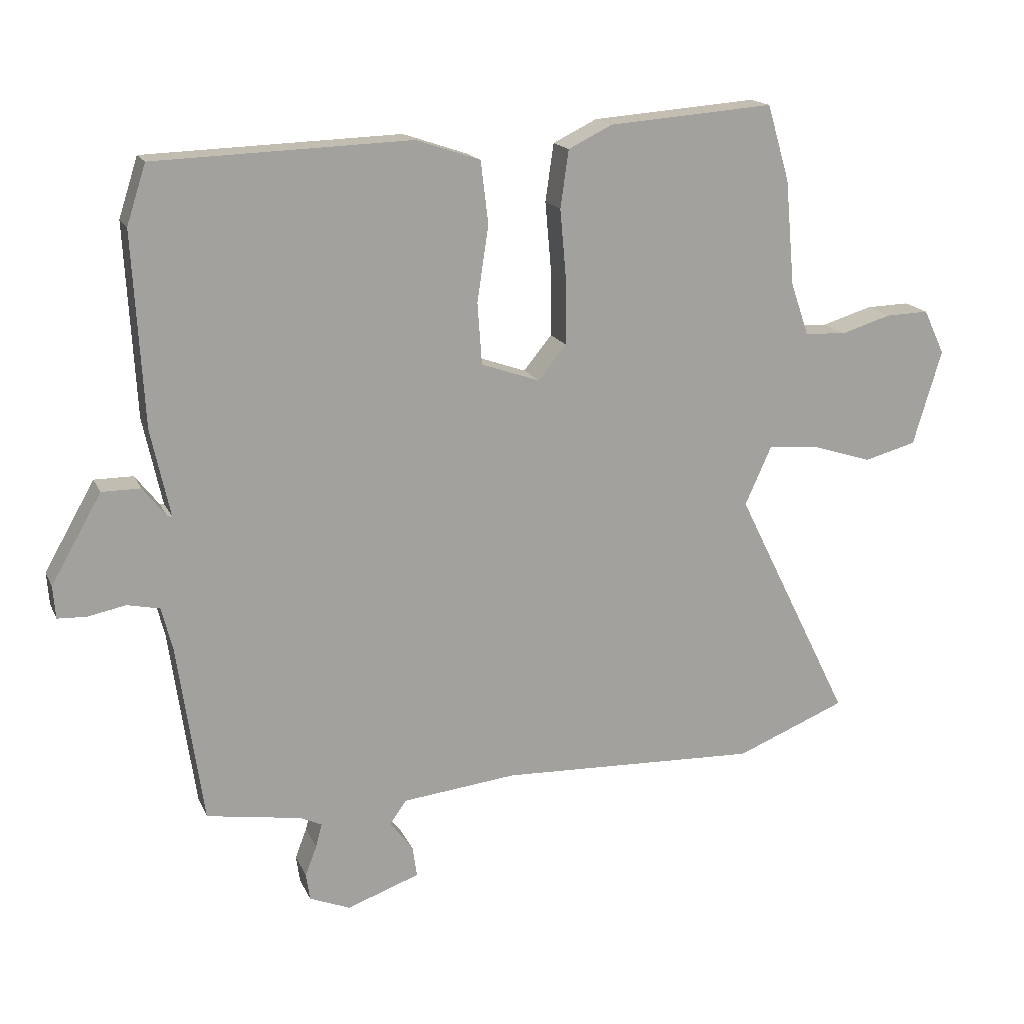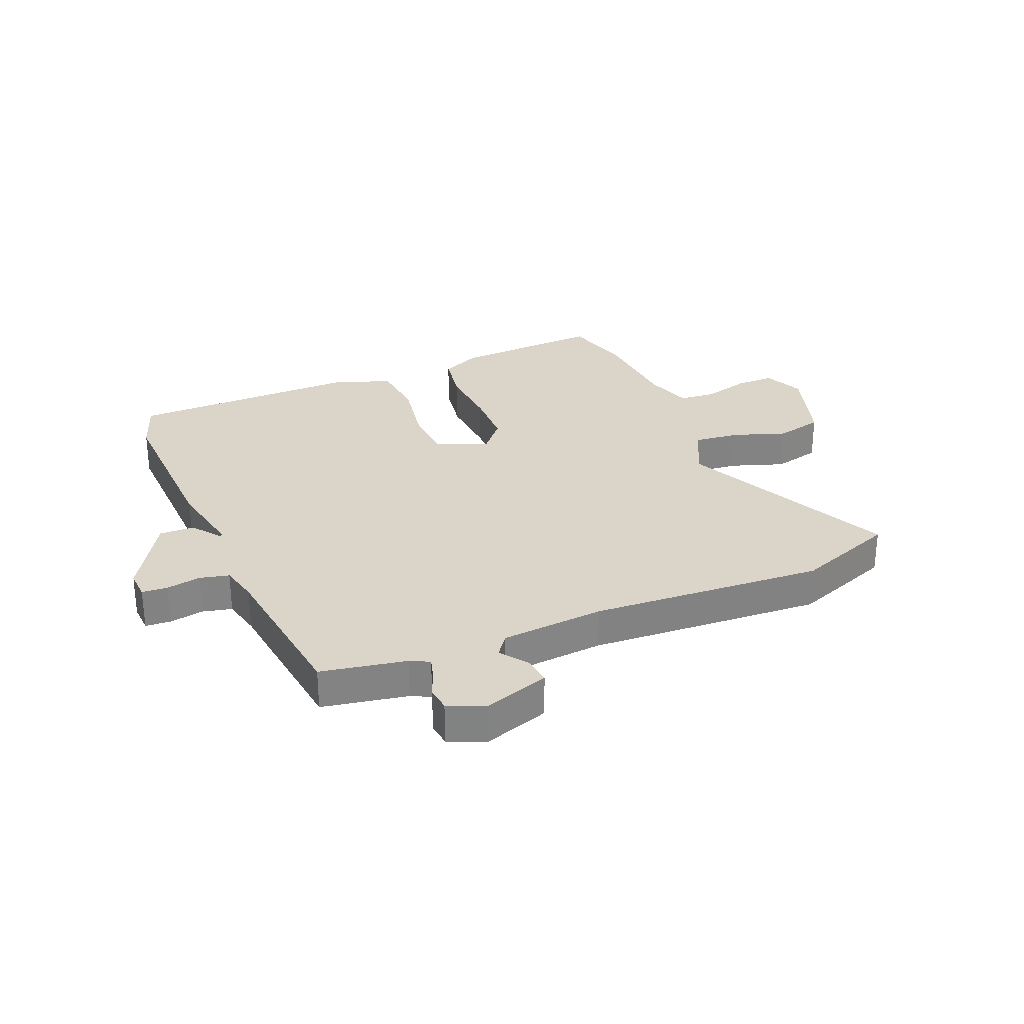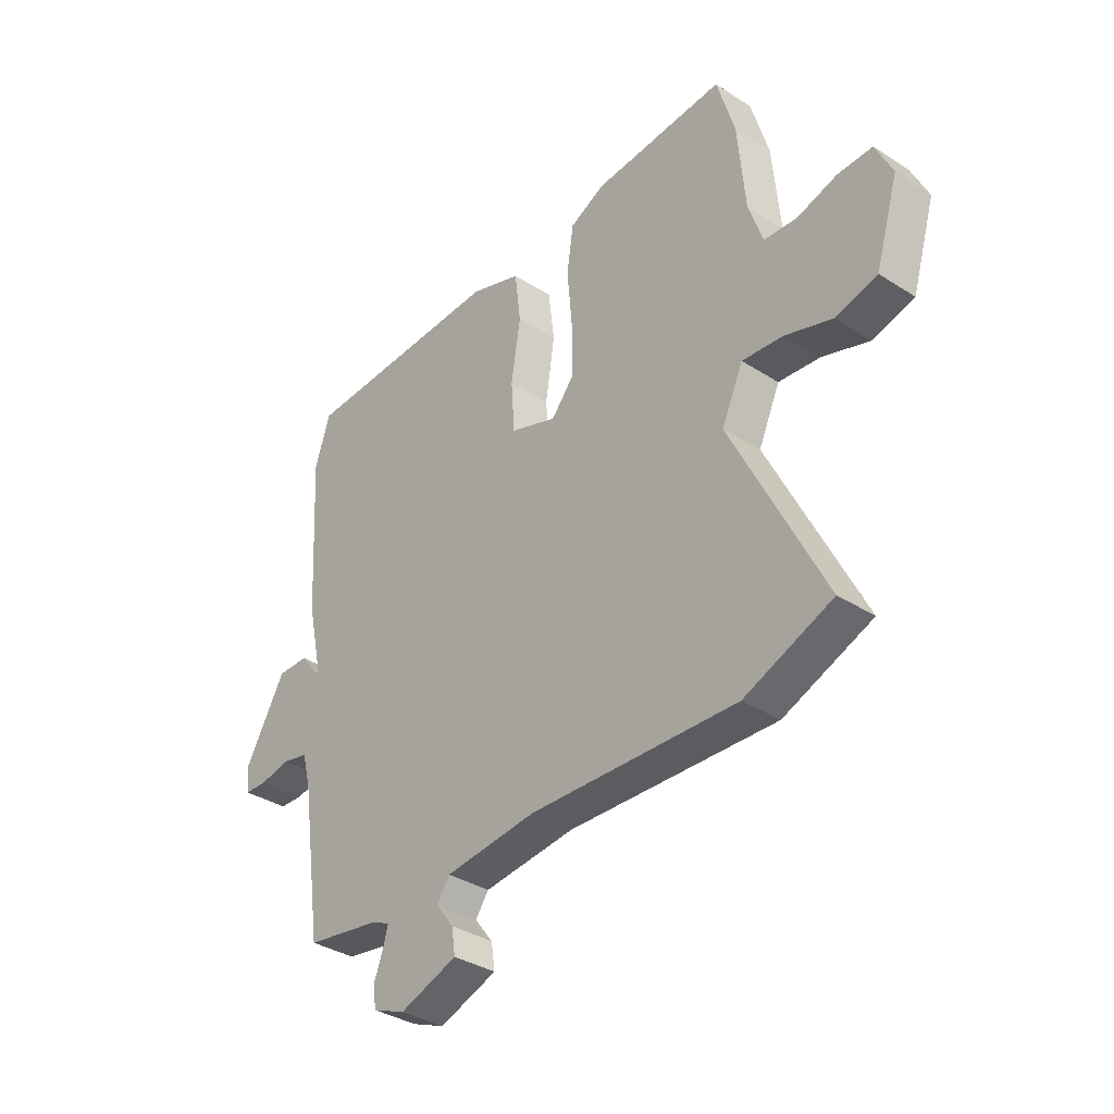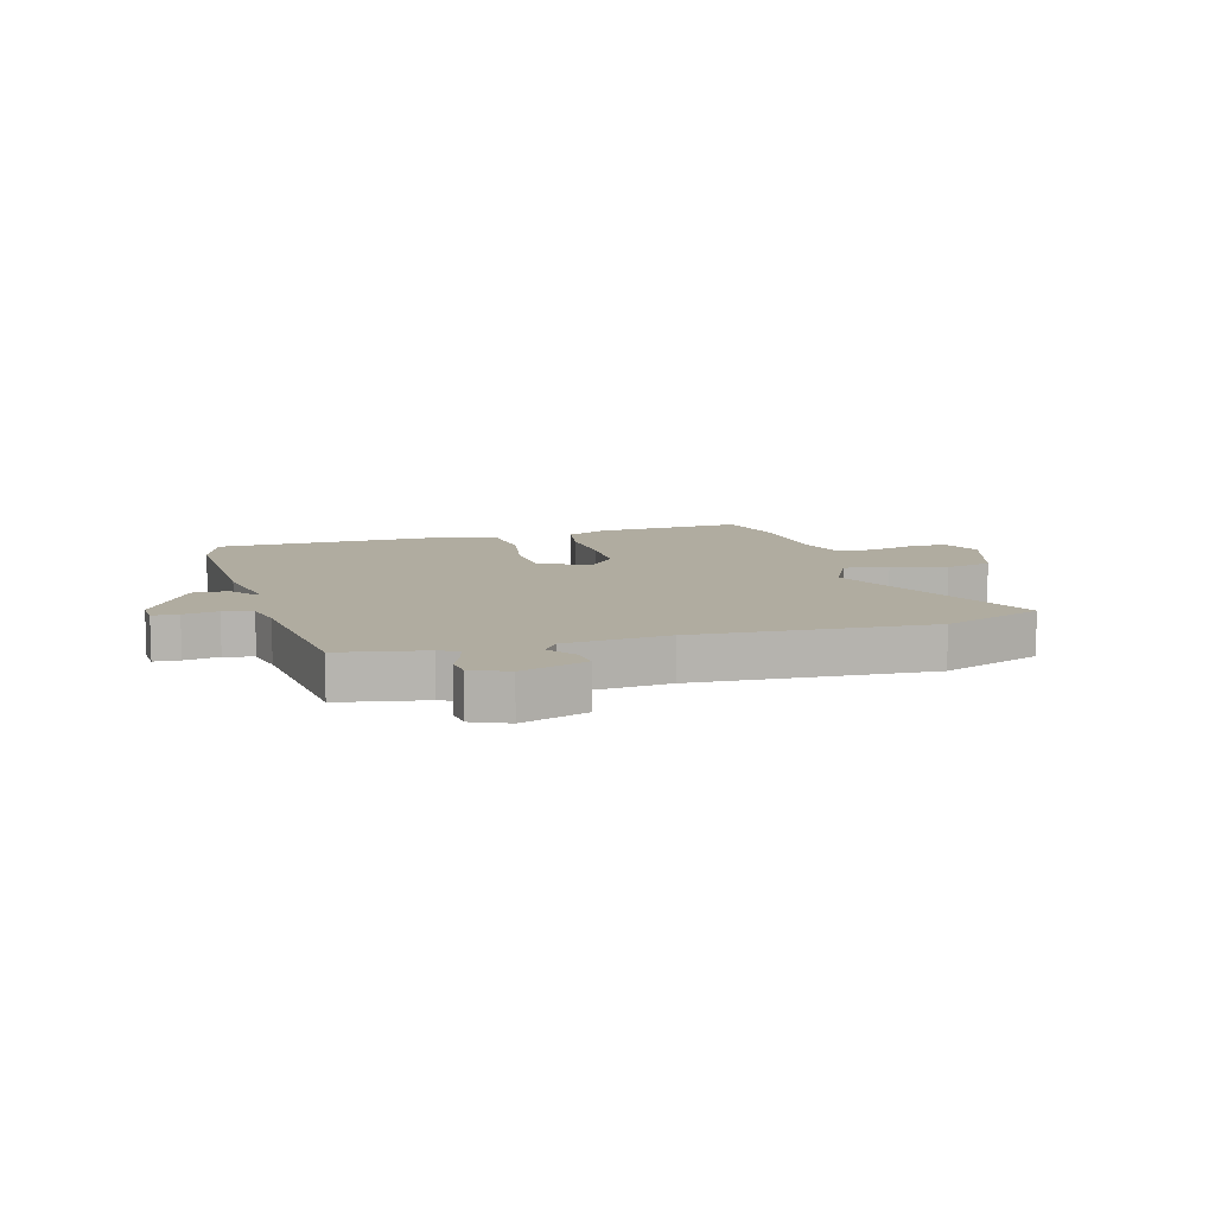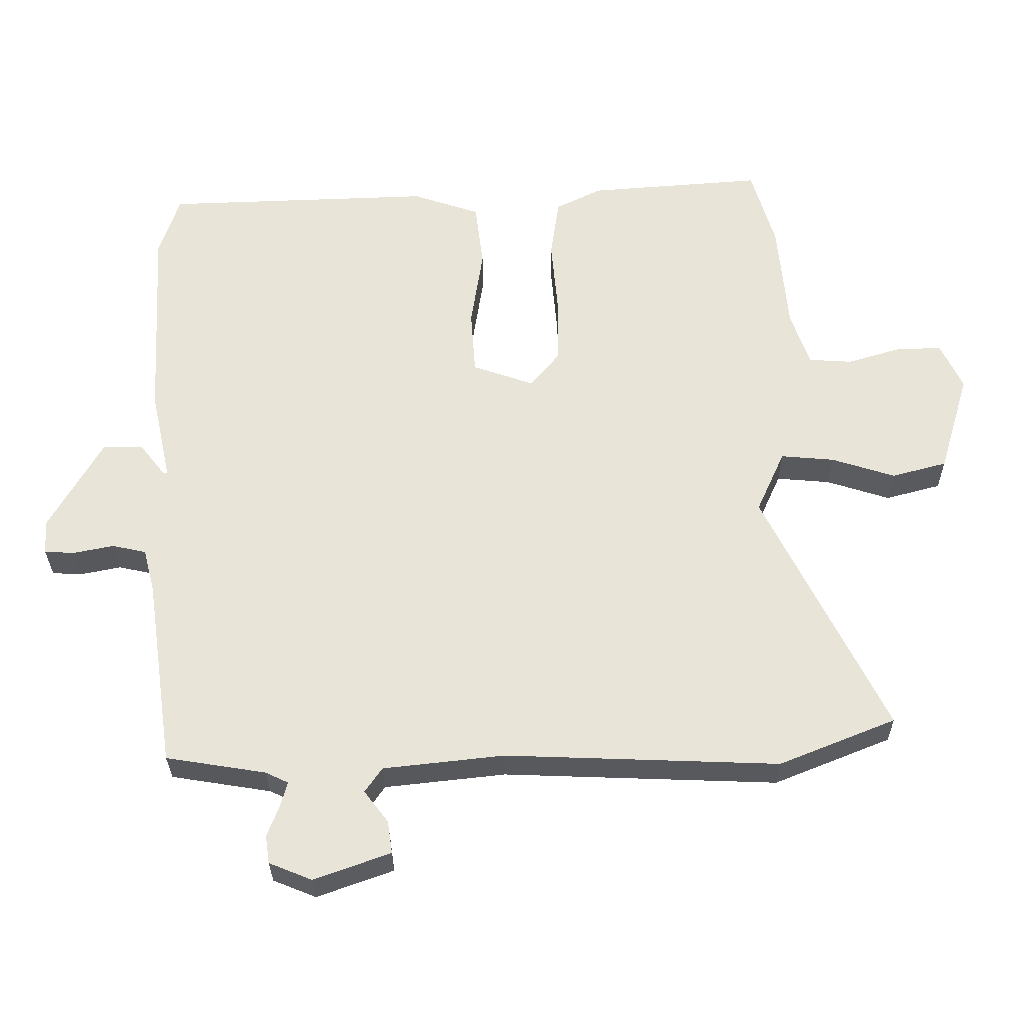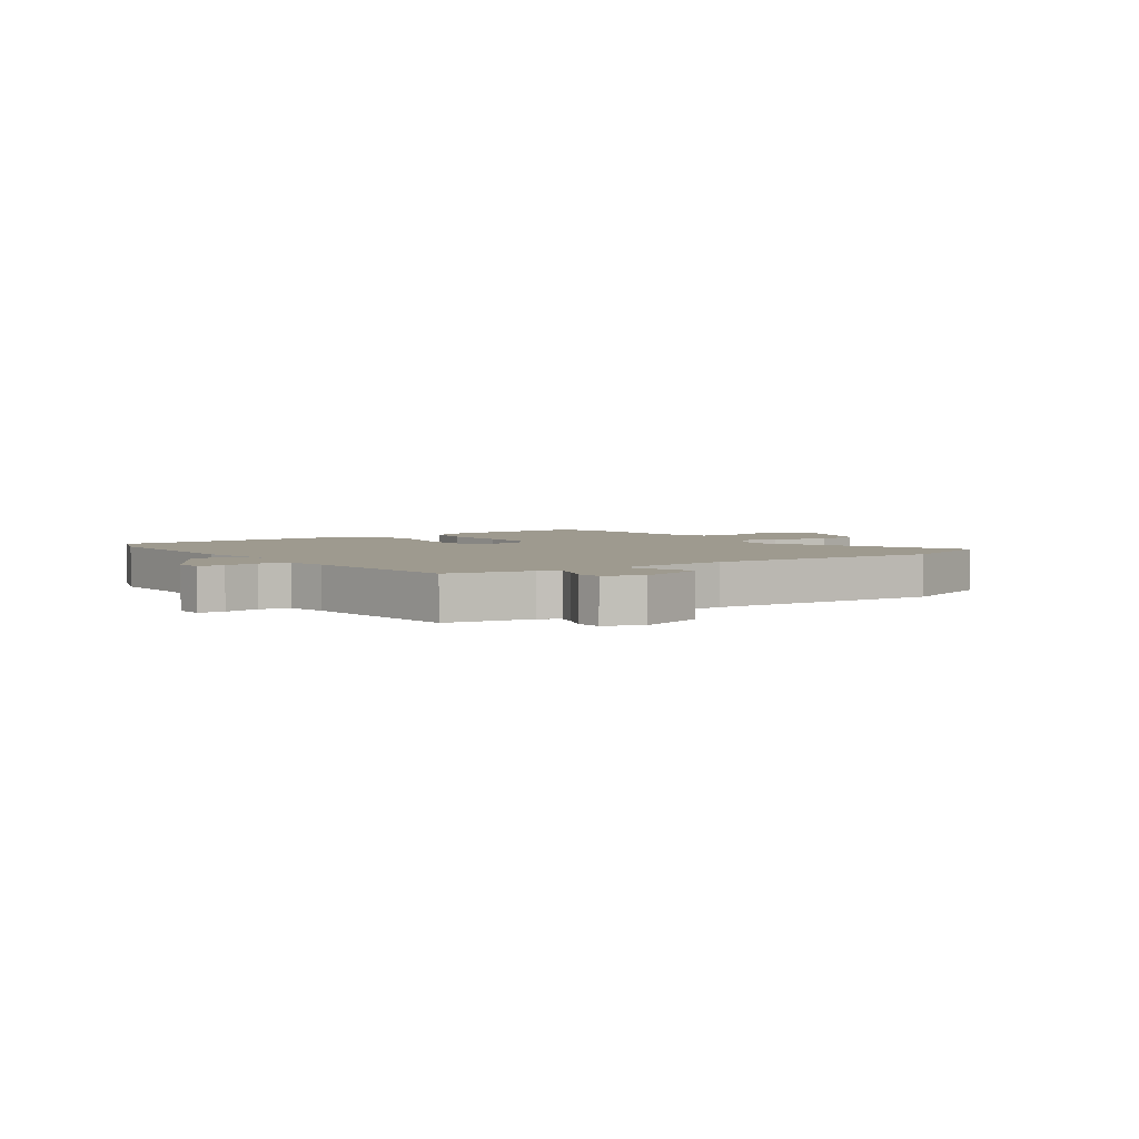
<metadata>
{"format":"obj","ext":"obj","renderer":"f3d","projection":"perspective","resolution":1024,"background":"white","views":[{"elev":16.7,"azim":161.8,"up":"+Z"},{"elev":29.3,"azim":158.6,"up":"+Y"},{"elev":-35.3,"azim":-130.4,"up":"+Z"},{"elev":10.0,"azim":165.5,"up":"+Y"},{"elev":-29.8,"azim":-179.5,"up":"+Z"},{"elev":3.6,"azim":146.4,"up":"+Y"}]}
</metadata>
<code>
v 0.492 0.07 0.524
v 0.522 0.07 0.431
v 0.505 0.07 0.129
v 0.475 0.07 -0.008
v 0.482 0.07 -0.007
v 0.519 0.07 0.04
v 0.58 0.07 0.04
v 0.659 0.07 -0.099
v 0.655 0.07 -0.15
v 0.61 0.07 -0.152
v 0.55 0.07 -0.14
v 0.499 0.07 -0.151
v 0.482 0.07 -0.218
v 0.441 0.07 -0.5
v 0.292 0.07 -0.524
v 0.258 0.07 -0.54
v 0.268 0.07 -0.577
v 0.286 0.07 -0.624
v 0.28 0.07 -0.666
v 0.216 0.07 -0.692
v 0.102 0.07 -0.651
v 0.109 0.07 -0.602
v 0.145 0.07 -0.555
v 0.119 0.07 -0.518
v -0.061 0.07 -0.498
v -0.469 0.07 -0.513
v -0.642 0.07 -0.443
v -0.46 0.07 -0.075
v -0.502 0.07 0.018
v -0.582 0.07 0.011
v -0.676 0.07 -0.019
v -0.758 0.07 0.003
v -0.803 0.07 0.153
v -0.77 0.07 0.223
v -0.702 0.07 0.221
v -0.623 0.07 0.197
v -0.558 0.07 0.201
v -0.53 0.07 0.283
v -0.515 0.07 0.449
v -0.48 0.07 0.568
v -0.22 0.07 0.548
v -0.151 0.07 0.514
v -0.138 0.07 0.424
v -0.148 0.07 0.312
v -0.148 0.07 0.212
v -0.104 0.07 0.158
v -0.012 0.07 0.19
v -0.005 0.07 0.287
v -0.023 0.07 0.406
v -0.011 0.07 0.504
v 0.09 0.07 0.538
v 0.492 0 0.524
v 0.522 0 0.431
v 0.505 0 0.129
v 0.475 0 -0.008
v 0.482 0 -0.007
v 0.519 0 0.04
v 0.58 0 0.04
v 0.659 0 -0.099
v 0.655 0 -0.15
v 0.61 0 -0.152
v 0.55 0 -0.14
v 0.499 0 -0.151
v 0.482 0 -0.218
v 0.441 0 -0.5
v 0.292 0 -0.524
v 0.258 0 -0.54
v 0.268 0 -0.577
v 0.286 0 -0.624
v 0.28 0 -0.666
v 0.216 0 -0.692
v 0.102 0 -0.651
v 0.109 0 -0.602
v 0.145 0 -0.555
v 0.119 0 -0.518
v -0.061 0 -0.498
v -0.469 0 -0.513
v -0.642 0 -0.443
v -0.46 0 -0.075
v -0.502 0 0.018
v -0.582 0 0.011
v -0.676 0 -0.019
v -0.758 0 0.003
v -0.803 0 0.153
v -0.77 0 0.223
v -0.702 0 0.221
v -0.623 0 0.197
v -0.558 0 0.201
v -0.53 0 0.283
v -0.515 0 0.449
v -0.48 0 0.568
v -0.22 0 0.548
v -0.151 0 0.514
v -0.138 0 0.424
v -0.148 0 0.312
v -0.148 0 0.212
v -0.104 0 0.158
v -0.012 0 0.19
v -0.005 0 0.287
v -0.023 0 0.406
v -0.011 0 0.504
v 0.09 0 0.538
f 48 49 50 51
f 47 48 51 1
f 41 42 43 44
f 41 44 45
f 38 39 40 41
f 37 38 41 45
f 36 37 45 46
f 34 35 36
f 33 34 36
f 30 31 32 33
f 29 30 33 36
f 25 26 27 28
f 24 25 28 29
f 20 21 22 23
f 18 19 20 23
f 17 18 23 24
f 16 17 24 29
f 13 14 15
f 12 13 15 16
f 8 9 10 11
f 8 11 12
f 5 6 7 8
f 4 5 8 12
f 1 2 3 4
f 47 1 4
f 46 47 4 12
f 29 36 46
f 12 16 29 46
f 102 101 100 99
f 52 102 99 98
f 95 94 93 92
f 96 95 92
f 92 91 90 89
f 96 92 89 88
f 97 96 88 87
f 87 86 85
f 87 85 84
f 84 83 82 81
f 87 84 81 80
f 79 78 77 76
f 80 79 76 75
f 74 73 72 71
f 74 71 70 69
f 75 74 69 68
f 80 75 68 67
f 66 65 64
f 67 66 64 63
f 62 61 60 59
f 63 62 59
f 59 58 57 56
f 63 59 56 55
f 55 54 53 52
f 55 52 98
f 63 55 98 97
f 97 87 80
f 97 80 67 63
f 1 52 53 2
f 2 53 54 3
f 3 54 55 4
f 4 55 56 5
f 5 56 57 6
f 6 57 58 7
f 7 58 59 8
f 8 59 60 9
f 9 60 61 10
f 10 61 62 11
f 11 62 63 12
f 12 63 64 13
f 13 64 65 14
f 14 65 66 15
f 15 66 67 16
f 16 67 68 17
f 17 68 69 18
f 18 69 70 19
f 19 70 71 20
f 20 71 72 21
f 21 72 73 22
f 22 73 74 23
f 23 74 75 24
f 24 75 76 25
f 25 76 77 26
f 26 77 78 27
f 27 78 79 28
f 28 79 80 29
f 29 80 81 30
f 30 81 82 31
f 31 82 83 32
f 32 83 84 33
f 33 84 85 34
f 34 85 86 35
f 35 86 87 36
f 36 87 88 37
f 37 88 89 38
f 38 89 90 39
f 39 90 91 40
f 40 91 92 41
f 41 92 93 42
f 42 93 94 43
f 43 94 95 44
f 44 95 96 45
f 45 96 97 46
f 46 97 98 47
f 47 98 99 48
f 48 99 100 49
f 49 100 101 50
f 50 101 102 51
f 51 102 52 1

</code>
